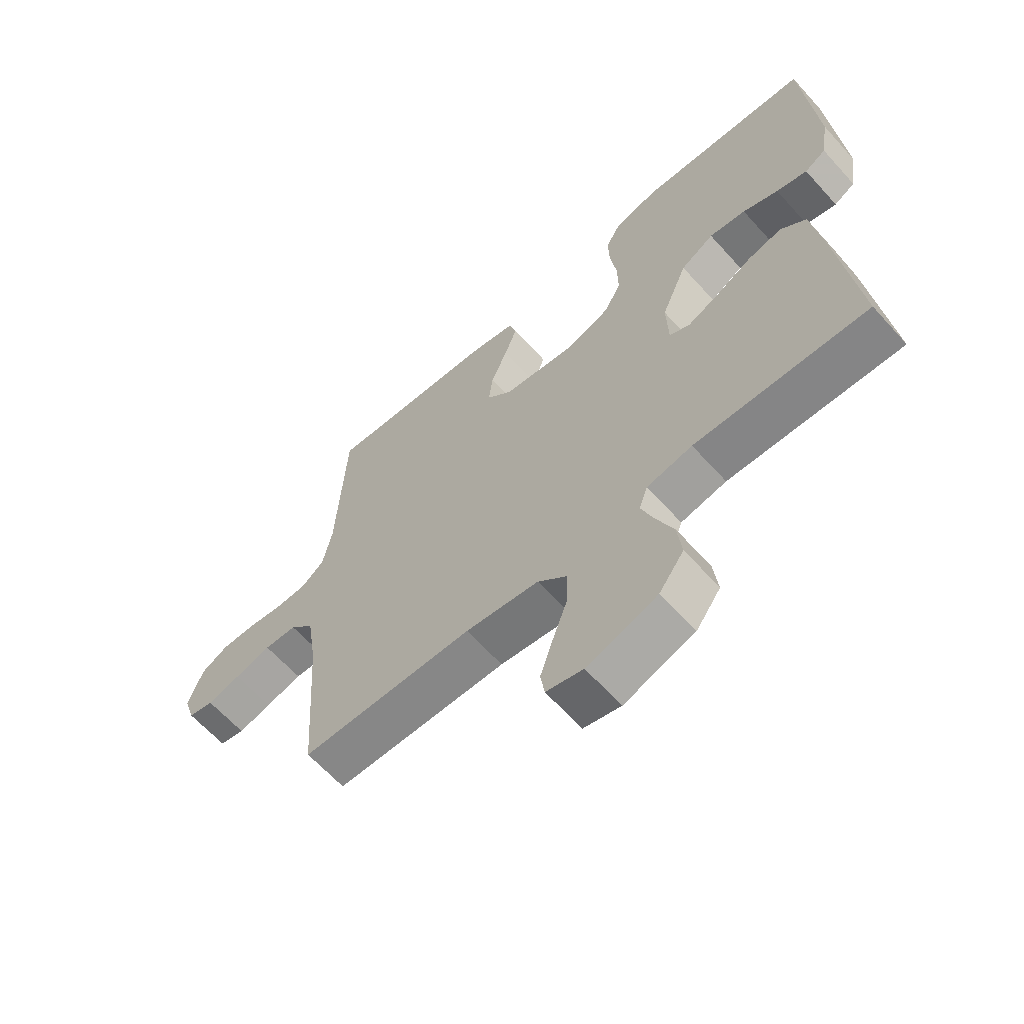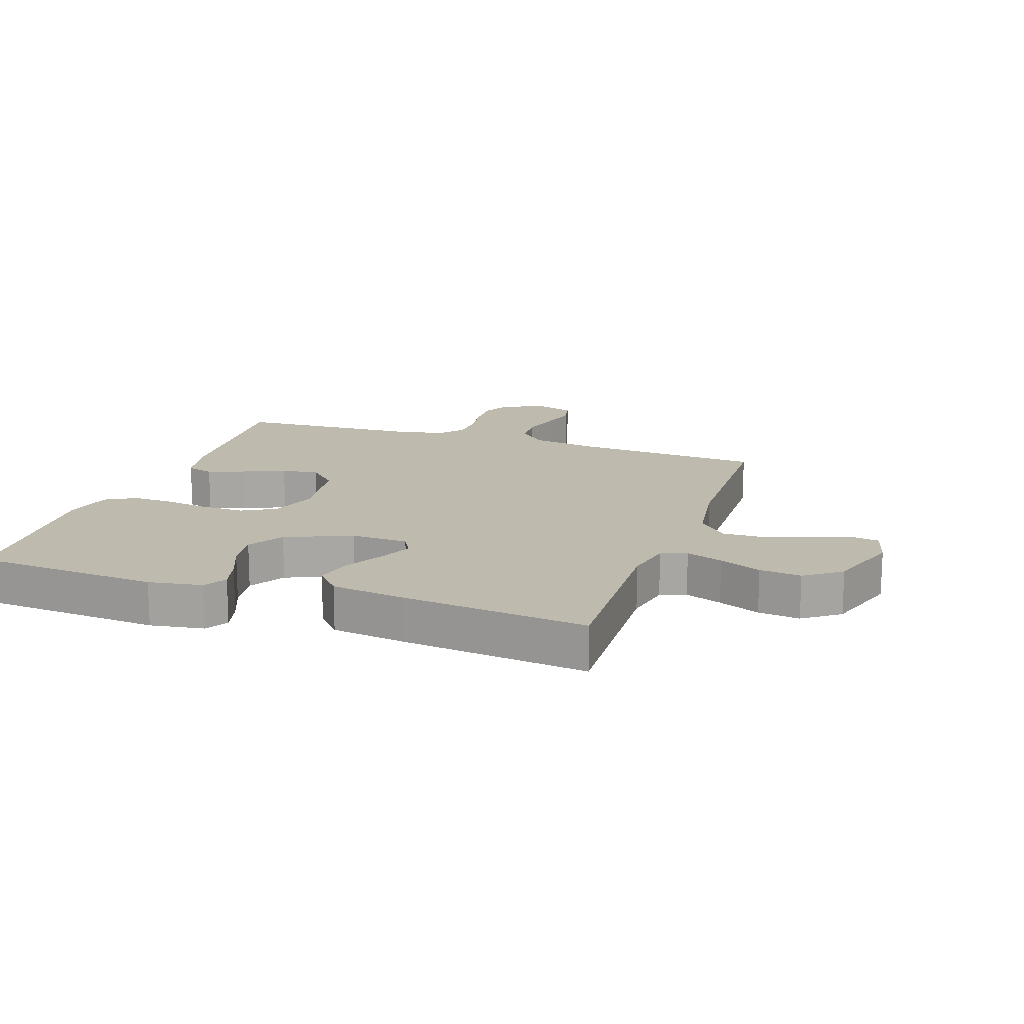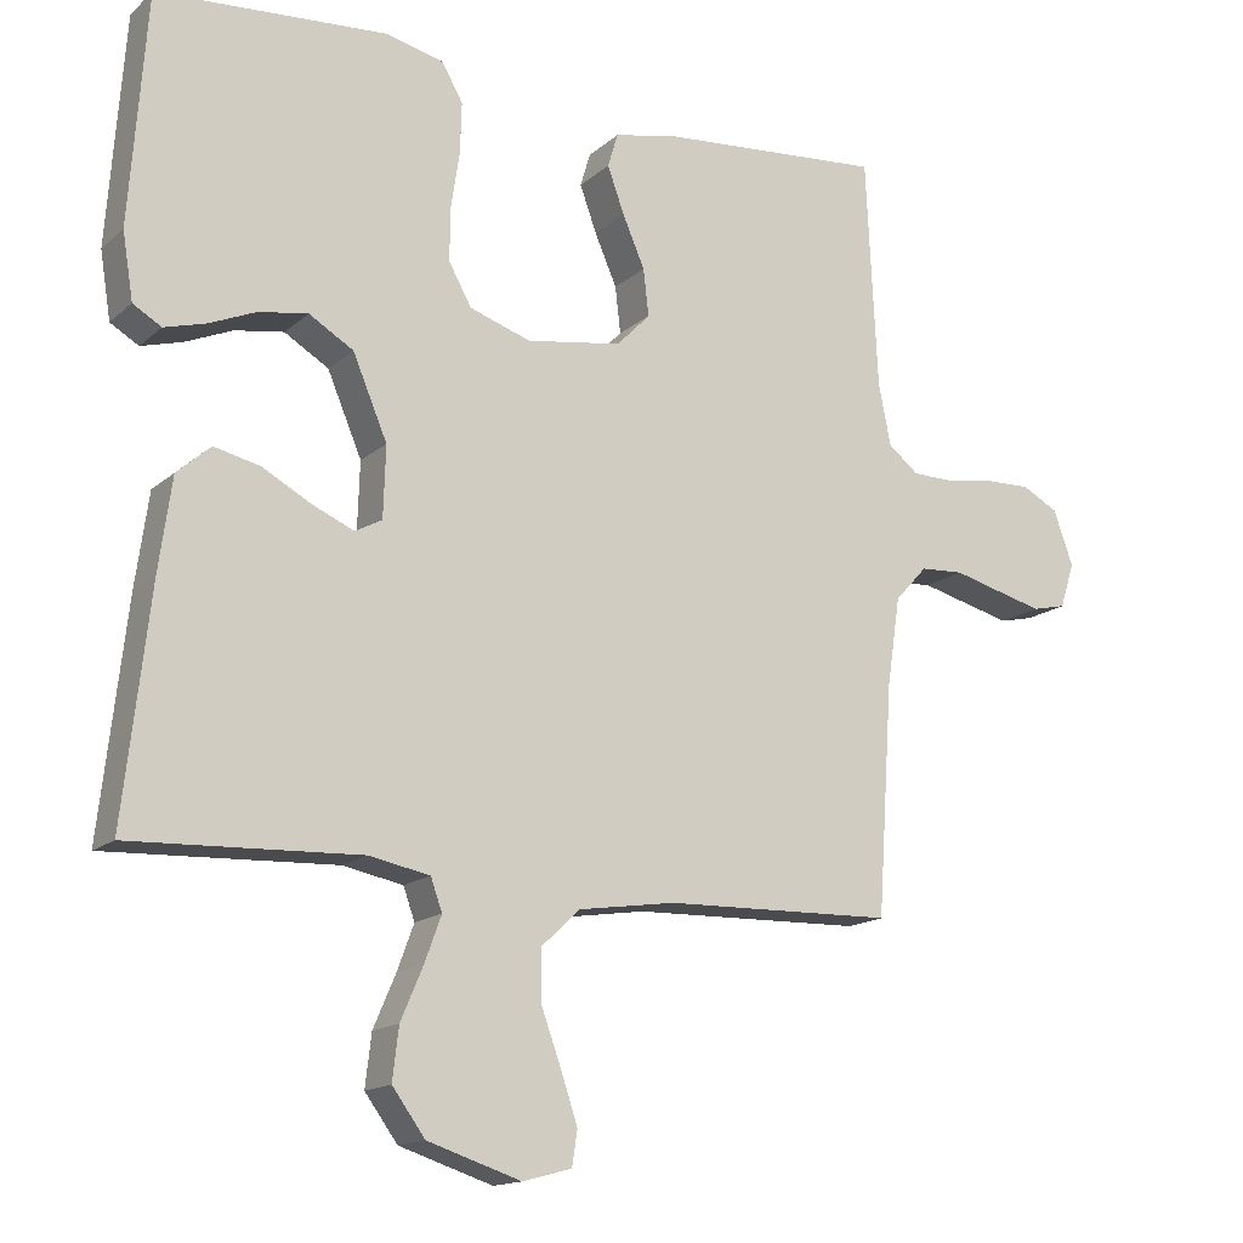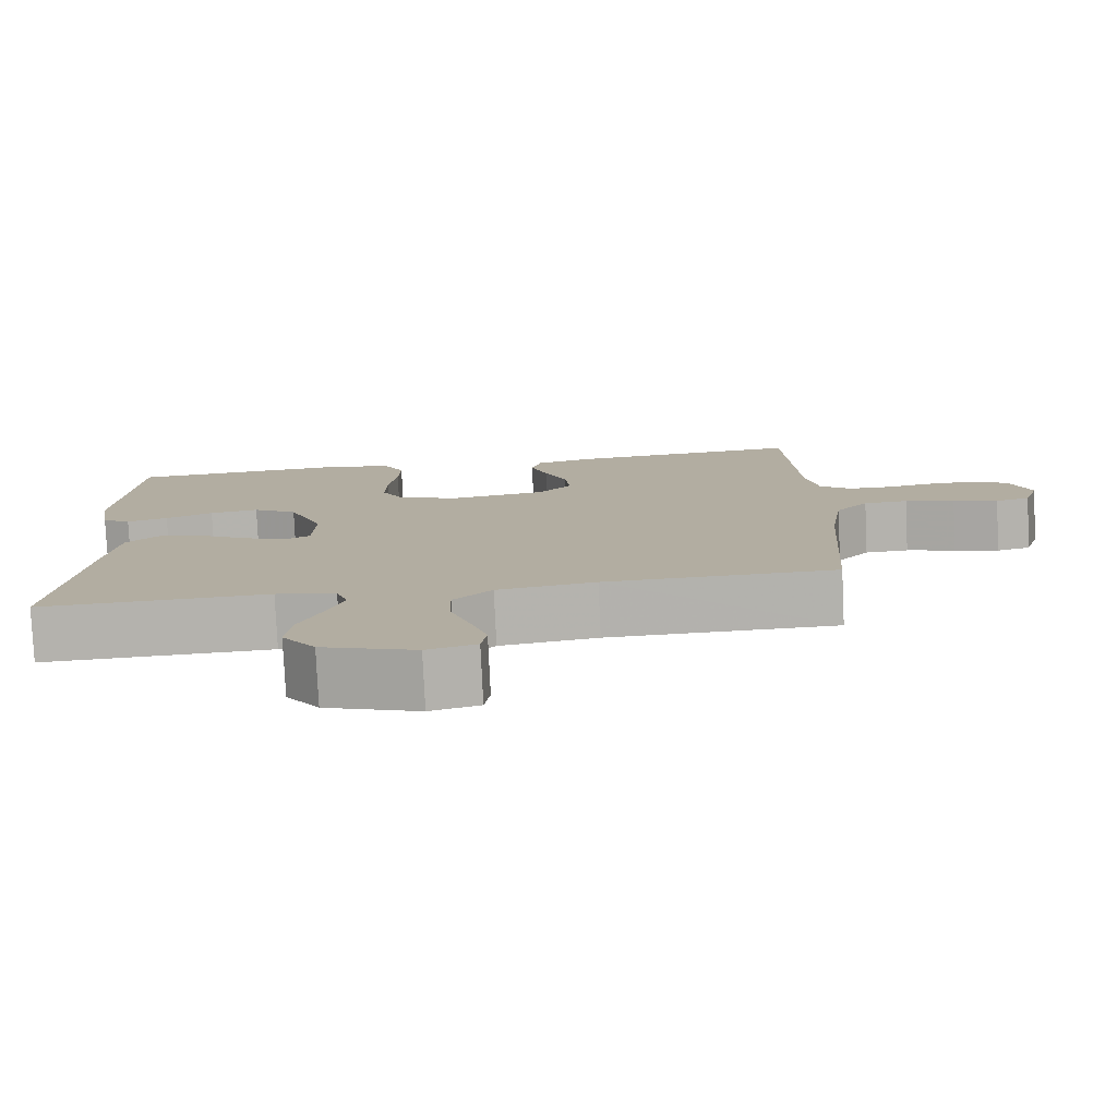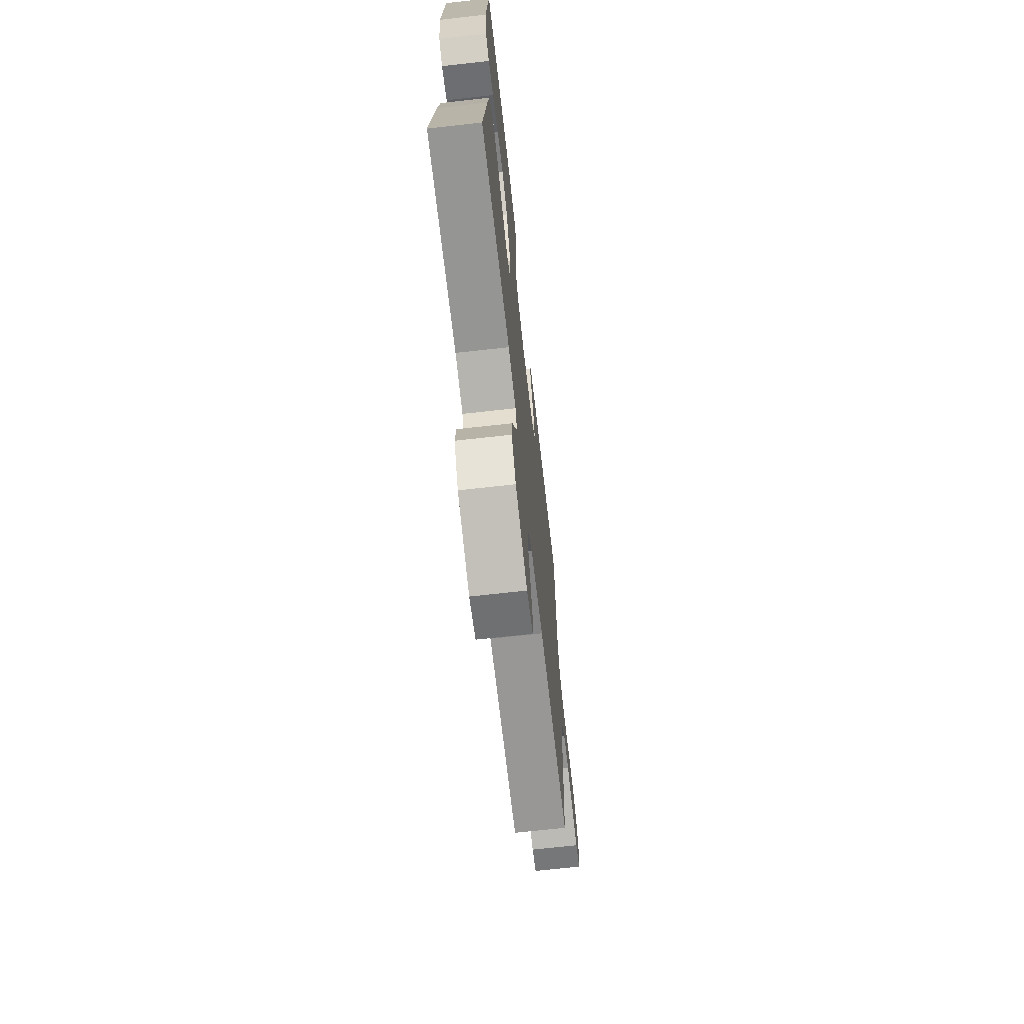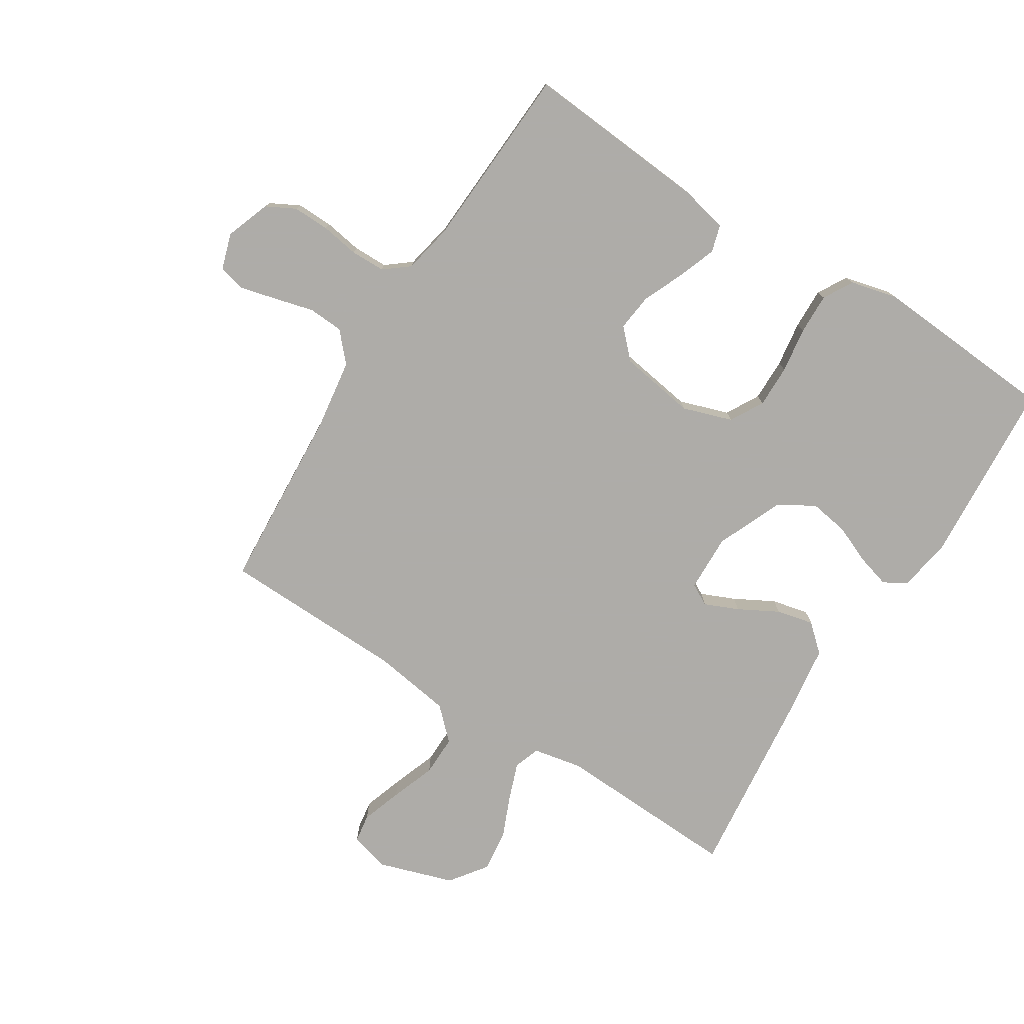
<metadata>
{"format":"obj","ext":"obj","renderer":"f3d","projection":"perspective","resolution":1024,"background":"white","views":[{"elev":-63.6,"azim":42.0,"up":"+Z"},{"elev":15.8,"azim":108.9,"up":"+Y"},{"elev":-15.1,"azim":149.8,"up":"+Z"},{"elev":-79.1,"azim":-177.3,"up":"+Z"},{"elev":-69.6,"azim":96.4,"up":"+Z"},{"elev":-77.0,"azim":-32.4,"up":"+Y"}]}
</metadata>
<code>
v 0.5 0.07 0.5
v 0.522 0.07 0.2
v 0.508 0.07 0.113
v 0.471 0.07 0.091
v 0.417 0.07 0.106
v 0.355 0.07 0.132
v 0.291 0.07 0.142
v 0.233 0.07 0.107
v 0.188 0.07 0
v 0.191 0.07 -0.093
v 0.226 0.07 -0.112
v 0.281 0.07 -0.088
v 0.345 0.07 -0.053
v 0.405 0.07 -0.039
v 0.449 0.07 -0.078
v 0.466 0.07 -0.2
v 0.5 0.07 -0.5
v 0.2 0.07 -0.488
v 0.121 0.07 -0.504
v 0.106 0.07 -0.546
v 0.128 0.07 -0.606
v 0.157 0.07 -0.674
v 0.165 0.07 -0.742
v 0.122 0.07 -0.801
v 0 0.07 -0.841
v -0.064 0.07 -0.824
v -0.071 0.07 -0.778
v -0.049 0.07 -0.712
v -0.023 0.07 -0.64
v -0.022 0.07 -0.574
v -0.072 0.07 -0.526
v -0.2 0.07 -0.507
v -0.5 0.07 -0.5
v -0.52 0.07 -0.2
v -0.537 0.07 -0.086
v -0.579 0.07 -0.04
v -0.636 0.07 -0.037
v -0.7 0.07 -0.054
v -0.758 0.07 -0.069
v -0.802 0.07 -0.059
v -0.821 0.07 0
v -0.795 0.07 0.072
v -0.748 0.07 0.097
v -0.689 0.07 0.096
v -0.627 0.07 0.086
v -0.571 0.07 0.087
v -0.531 0.07 0.119
v -0.515 0.07 0.2
v -0.5 0.07 0.5
v -0.2 0.07 0.477
v -0.123 0.07 0.46
v -0.11 0.07 0.416
v -0.132 0.07 0.355
v -0.161 0.07 0.288
v -0.168 0.07 0.227
v -0.124 0.07 0.182
v 0 0.07 0.163
v 0.08 0.07 0.19
v 0.11 0.07 0.244
v 0.109 0.07 0.313
v 0.098 0.07 0.387
v 0.096 0.07 0.453
v 0.123 0.07 0.501
v 0.2 0.07 0.52
v 0.5 0 0.5
v 0.522 0 0.2
v 0.508 0 0.113
v 0.471 0 0.091
v 0.417 0 0.106
v 0.355 0 0.132
v 0.291 0 0.142
v 0.233 0 0.107
v 0.188 0 0
v 0.191 0 -0.093
v 0.226 0 -0.112
v 0.281 0 -0.088
v 0.345 0 -0.053
v 0.405 0 -0.039
v 0.449 0 -0.078
v 0.466 0 -0.2
v 0.5 0 -0.5
v 0.2 0 -0.488
v 0.121 0 -0.504
v 0.106 0 -0.546
v 0.128 0 -0.606
v 0.157 0 -0.674
v 0.165 0 -0.742
v 0.122 0 -0.801
v 0 0 -0.841
v -0.064 0 -0.824
v -0.071 0 -0.778
v -0.049 0 -0.712
v -0.023 0 -0.64
v -0.022 0 -0.574
v -0.072 0 -0.526
v -0.2 0 -0.507
v -0.5 0 -0.5
v -0.52 0 -0.2
v -0.537 0 -0.086
v -0.579 0 -0.04
v -0.636 0 -0.037
v -0.7 0 -0.054
v -0.758 0 -0.069
v -0.802 0 -0.059
v -0.821 0 0
v -0.795 0 0.072
v -0.748 0 0.097
v -0.689 0 0.096
v -0.627 0 0.086
v -0.571 0 0.087
v -0.531 0 0.119
v -0.515 0 0.2
v -0.5 0 0.5
v -0.2 0 0.477
v -0.123 0 0.46
v -0.11 0 0.416
v -0.132 0 0.355
v -0.161 0 0.288
v -0.168 0 0.227
v -0.124 0 0.182
v 0 0 0.163
v 0.08 0 0.19
v 0.11 0 0.244
v 0.109 0 0.313
v 0.098 0 0.387
v 0.096 0 0.453
v 0.123 0 0.501
v 0.2 0 0.52
f 60 61 62 63
f 59 60 63 64
f 51 52 53 54
f 49 50 51 54
f 48 49 54 55
f 47 48 55 56
f 42 43 44 45
f 42 45 46
f 41 42 46
f 40 41 46
f 37 38 39 40
f 37 40 46
f 36 37 46 47
f 32 33 34
f 31 32 34 35
f 26 27 28 29
f 24 25 26 29
f 24 29 30
f 21 22 23 24
f 20 21 24 30
f 19 20 30 31
f 15 16 17 18
f 12 13 14 15
f 11 12 15 18
f 10 11 18 19
f 3 4 5 6
f 3 6 7
f 2 3 7
f 59 64 1 2
f 58 59 2 7
f 57 58 7 8
f 56 57 8 9
f 35 36 47 56
f 19 31 35 56
f 9 10 19 56
f 127 126 125 124
f 128 127 124 123
f 118 117 116 115
f 118 115 114 113
f 119 118 113 112
f 120 119 112 111
f 109 108 107 106
f 110 109 106
f 110 106 105
f 110 105 104
f 104 103 102 101
f 110 104 101
f 111 110 101 100
f 98 97 96
f 99 98 96 95
f 93 92 91 90
f 93 90 89 88
f 94 93 88
f 88 87 86 85
f 94 88 85 84
f 95 94 84 83
f 82 81 80 79
f 79 78 77 76
f 82 79 76 75
f 83 82 75 74
f 70 69 68 67
f 71 70 67
f 71 67 66
f 66 65 128 123
f 71 66 123 122
f 72 71 122 121
f 73 72 121 120
f 120 111 100 99
f 120 99 95 83
f 120 83 74 73
f 1 65 66 2
f 2 66 67 3
f 3 67 68 4
f 4 68 69 5
f 5 69 70 6
f 6 70 71 7
f 7 71 72 8
f 8 72 73 9
f 9 73 74 10
f 10 74 75 11
f 11 75 76 12
f 12 76 77 13
f 13 77 78 14
f 14 78 79 15
f 15 79 80 16
f 16 80 81 17
f 17 81 82 18
f 18 82 83 19
f 19 83 84 20
f 20 84 85 21
f 21 85 86 22
f 22 86 87 23
f 23 87 88 24
f 24 88 89 25
f 25 89 90 26
f 26 90 91 27
f 27 91 92 28
f 28 92 93 29
f 29 93 94 30
f 30 94 95 31
f 31 95 96 32
f 32 96 97 33
f 33 97 98 34
f 34 98 99 35
f 35 99 100 36
f 36 100 101 37
f 37 101 102 38
f 38 102 103 39
f 39 103 104 40
f 40 104 105 41
f 41 105 106 42
f 42 106 107 43
f 43 107 108 44
f 44 108 109 45
f 45 109 110 46
f 46 110 111 47
f 47 111 112 48
f 48 112 113 49
f 49 113 114 50
f 50 114 115 51
f 51 115 116 52
f 52 116 117 53
f 53 117 118 54
f 54 118 119 55
f 55 119 120 56
f 56 120 121 57
f 57 121 122 58
f 58 122 123 59
f 59 123 124 60
f 60 124 125 61
f 61 125 126 62
f 62 126 127 63
f 63 127 128 64
f 64 128 65 1

</code>
